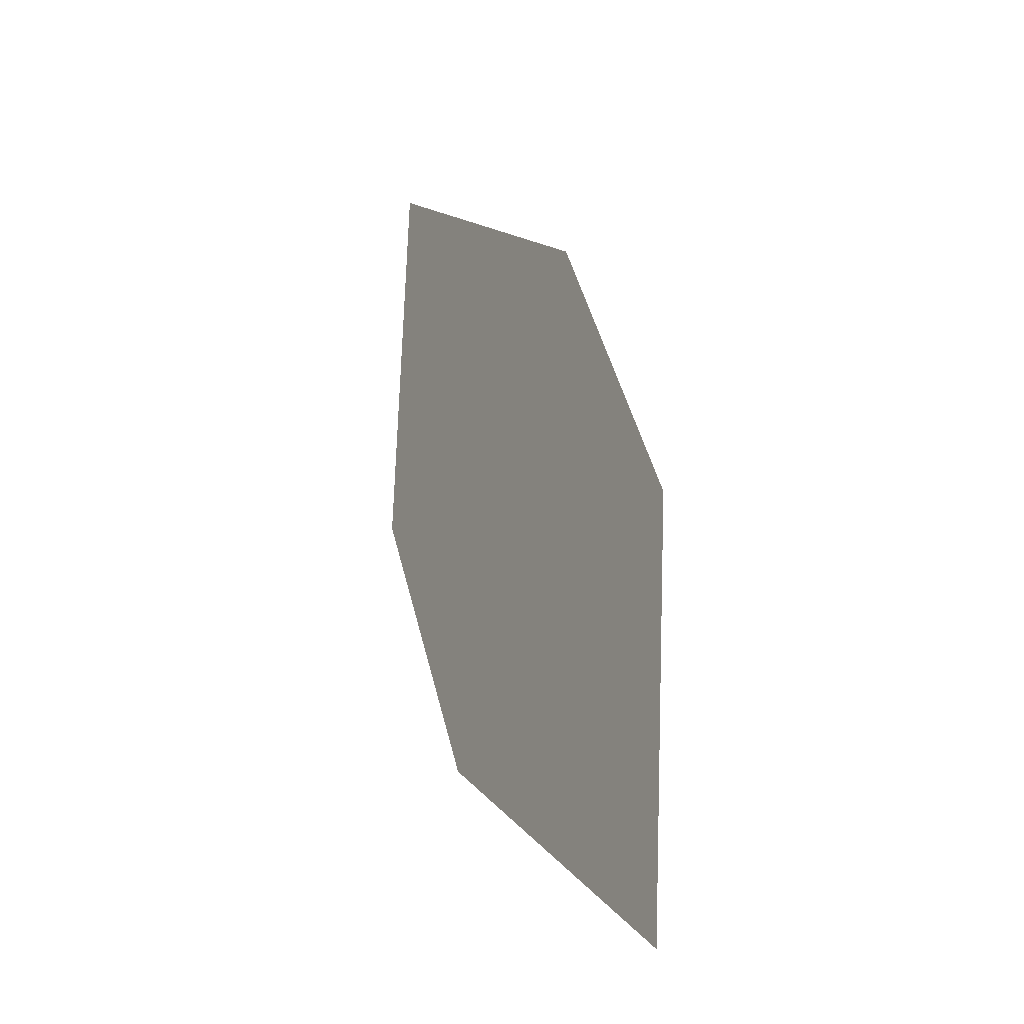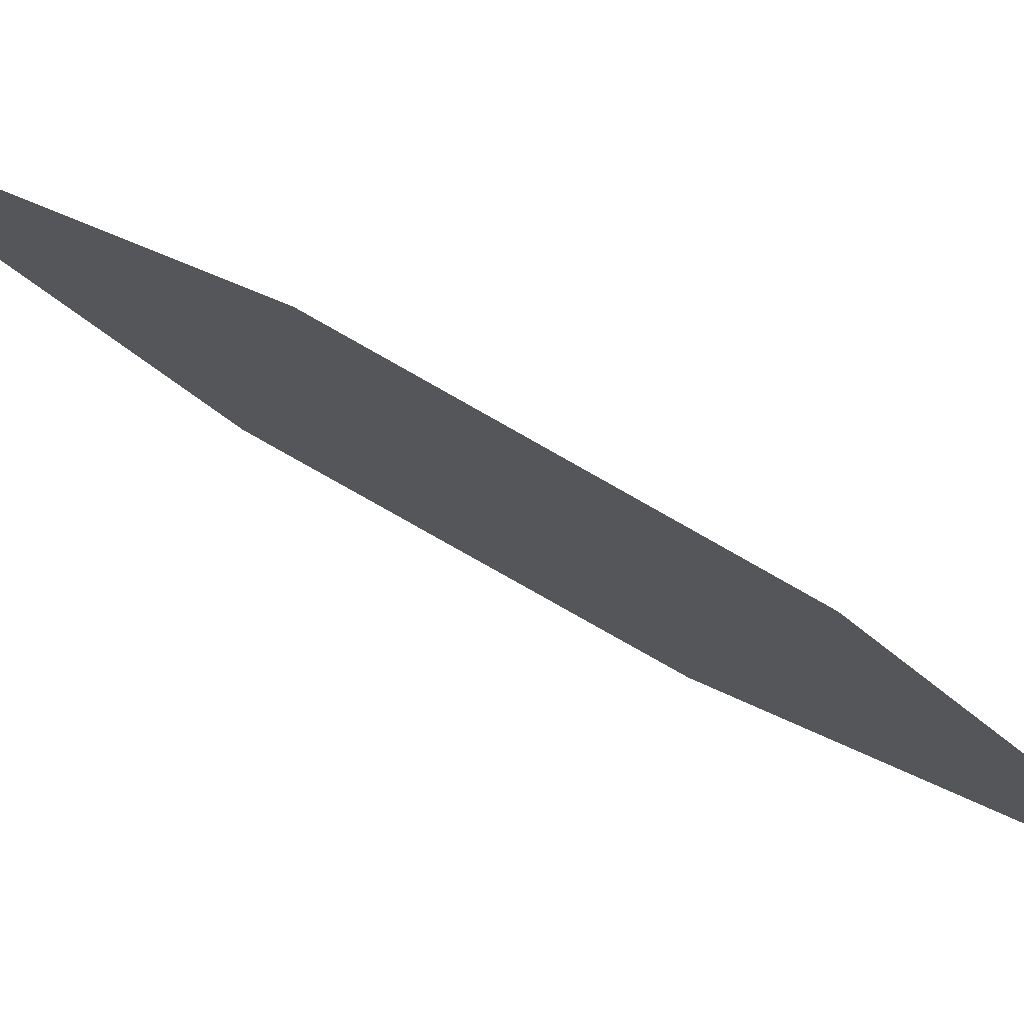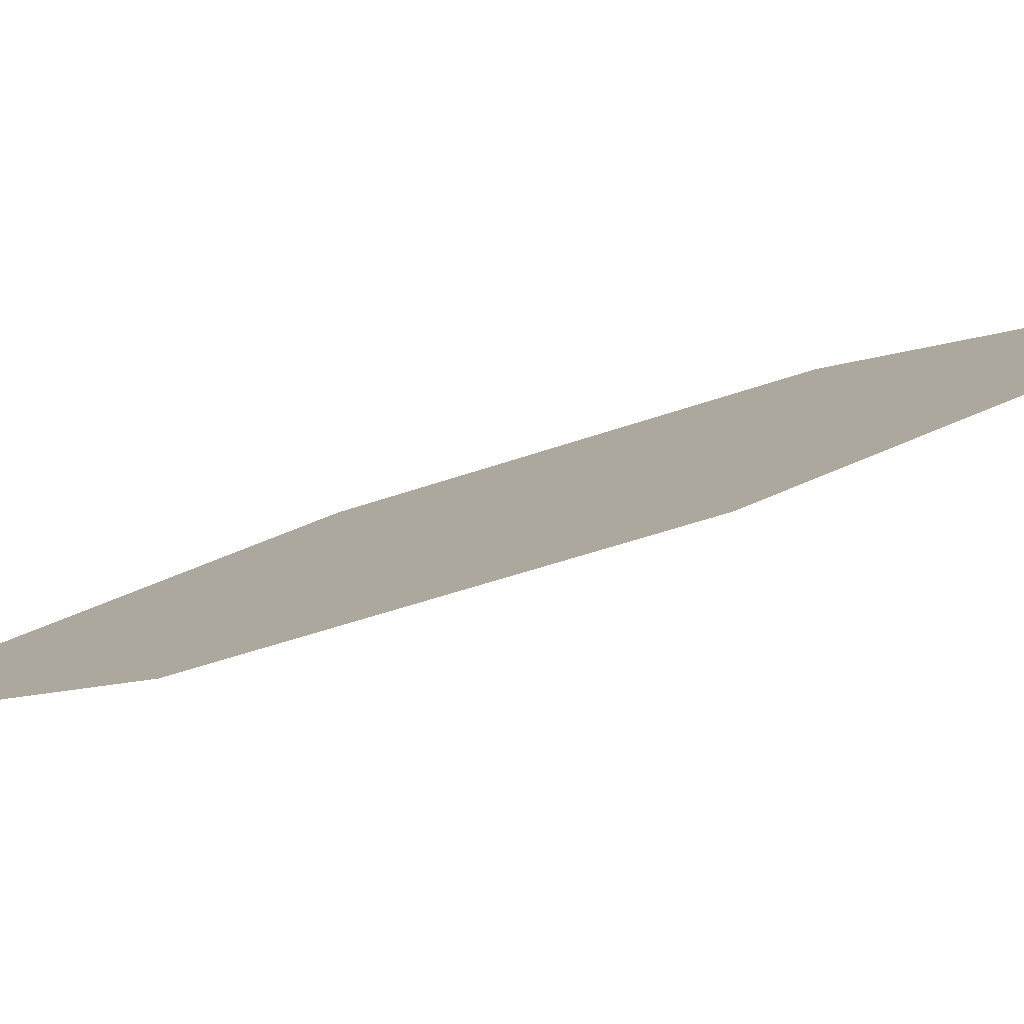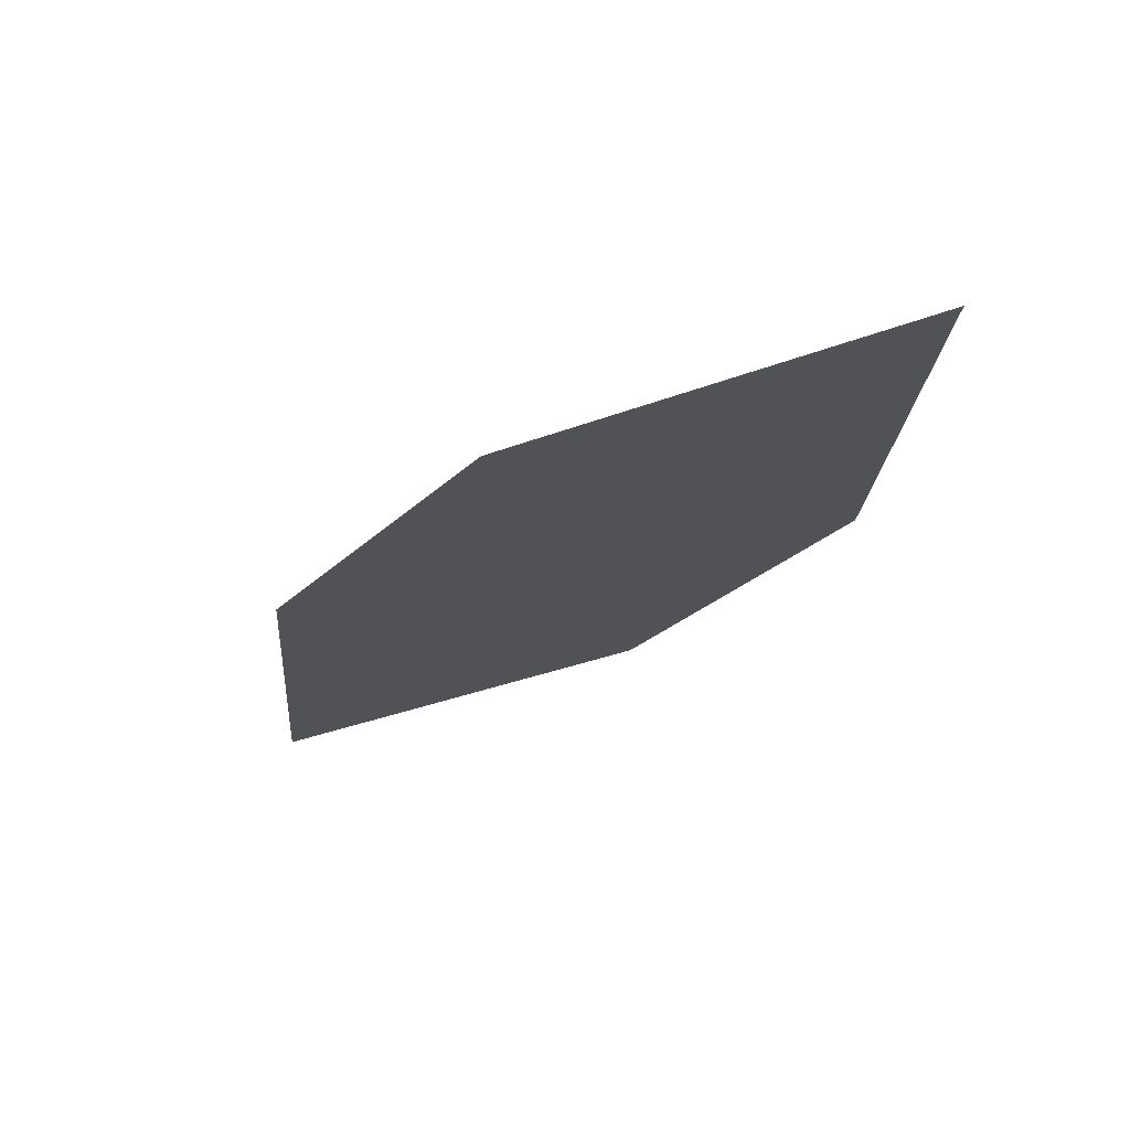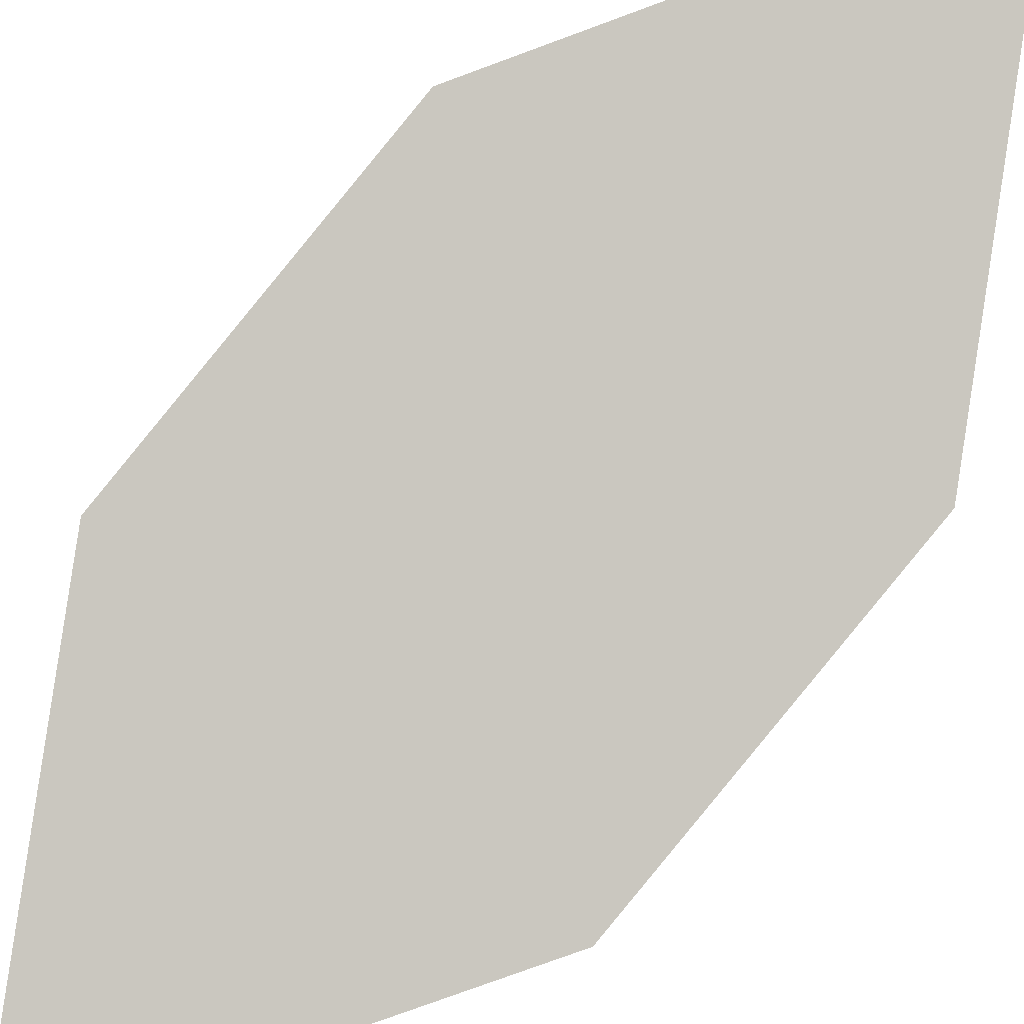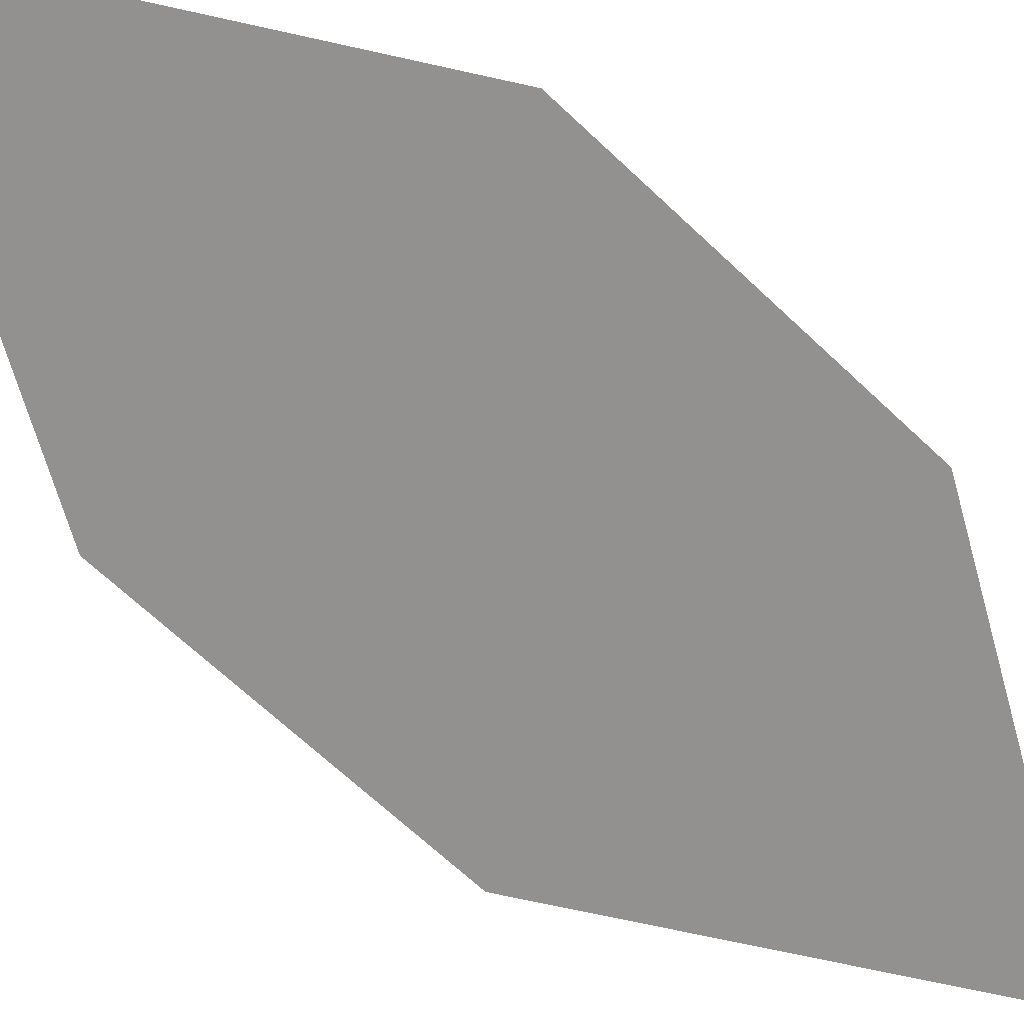
<metadata>
{"format":"obj","ext":"obj","renderer":"f3d","projection":"perspective","resolution":1024,"background":"white","views":[{"elev":-10.3,"azim":-154.5,"up":"+Y"},{"elev":-32.9,"azim":-138.2,"up":"+Z"},{"elev":38.5,"azim":63.6,"up":"+Z"},{"elev":63.5,"azim":-41.5,"up":"+Y"},{"elev":-60.0,"azim":108.6,"up":"+Z"},{"elev":79.8,"azim":-79.7,"up":"+Z"}]}
</metadata>
<code>
o leaves.294
v 0.02699 0.3078 1.914
v 0.06574 0.3292 1.942
v 0.086 0.4179 1.965
v 0.02758 0.3599 1.92
v 0.04725 0.3966 1.937
v 0.08541 0.3658 1.959
f 1 2 6 3
f 1 3 5 4

</code>
